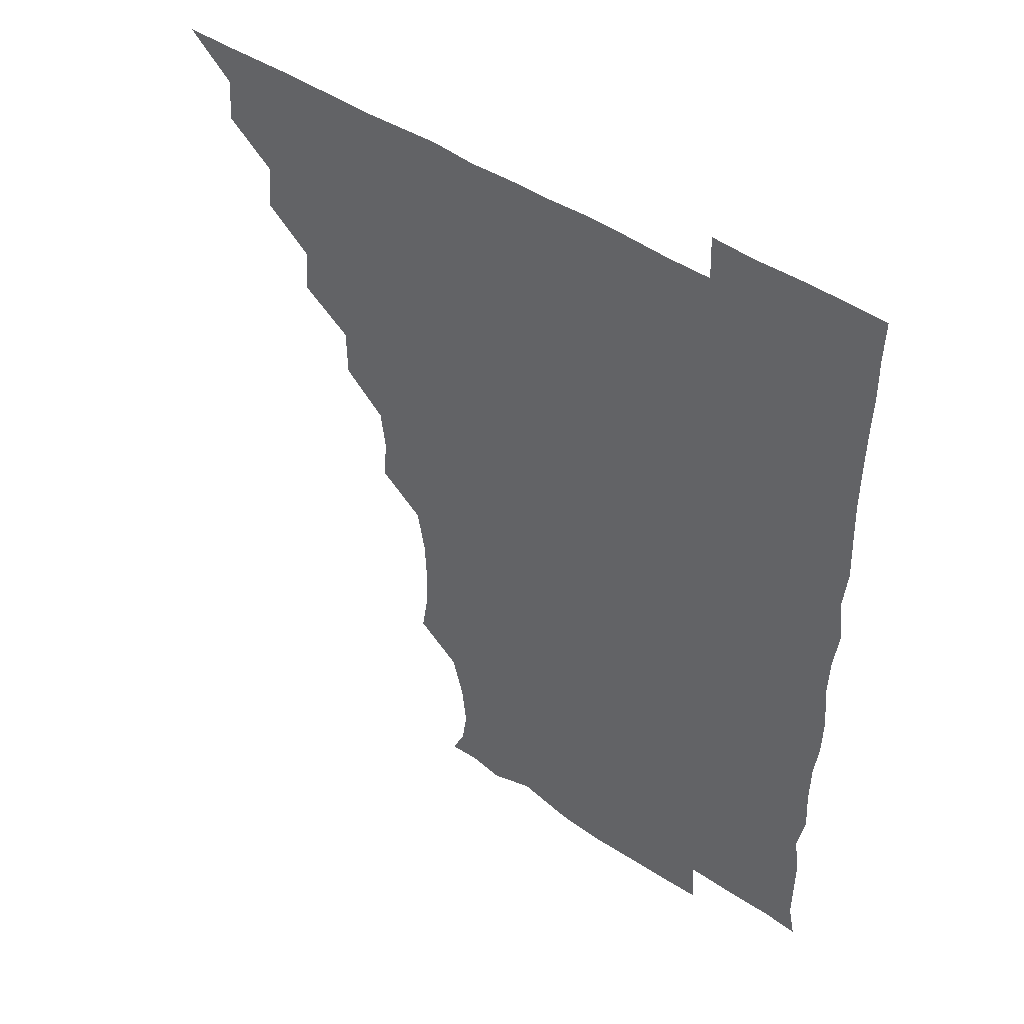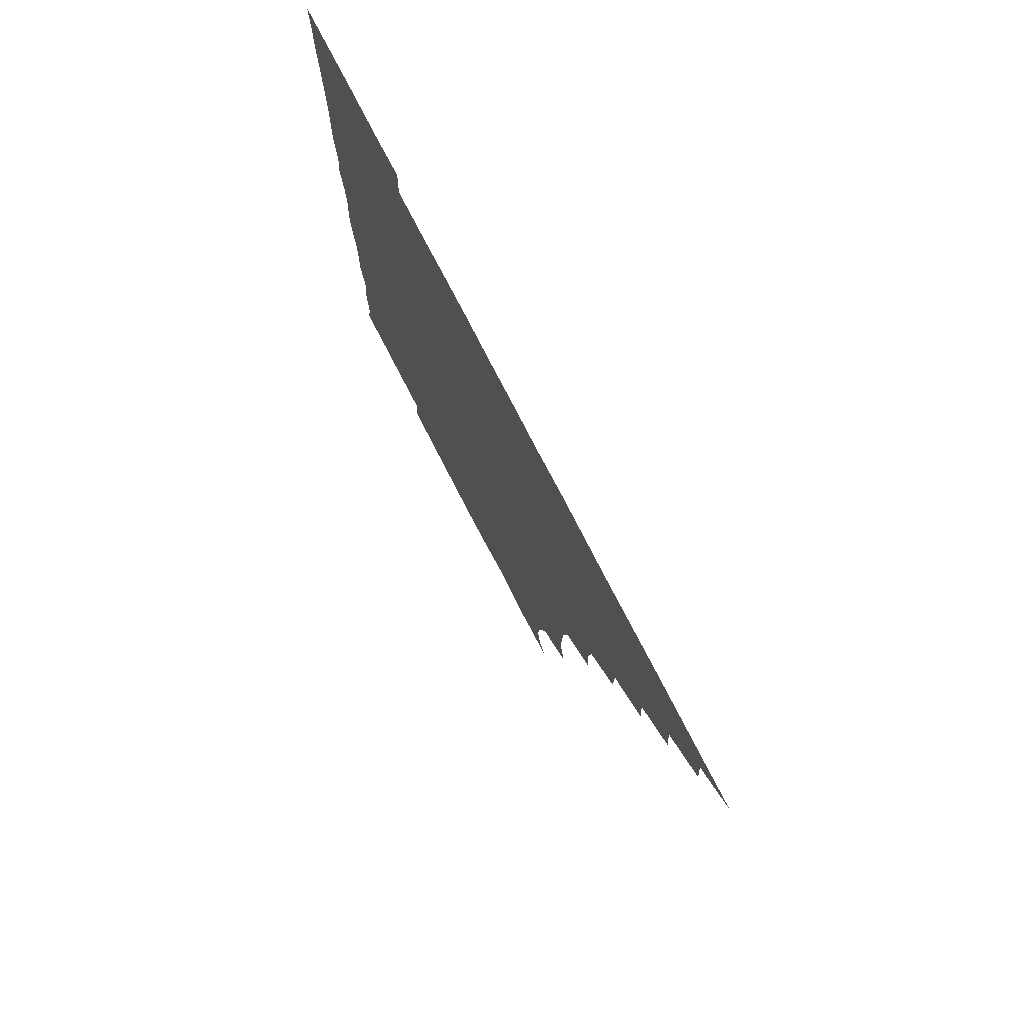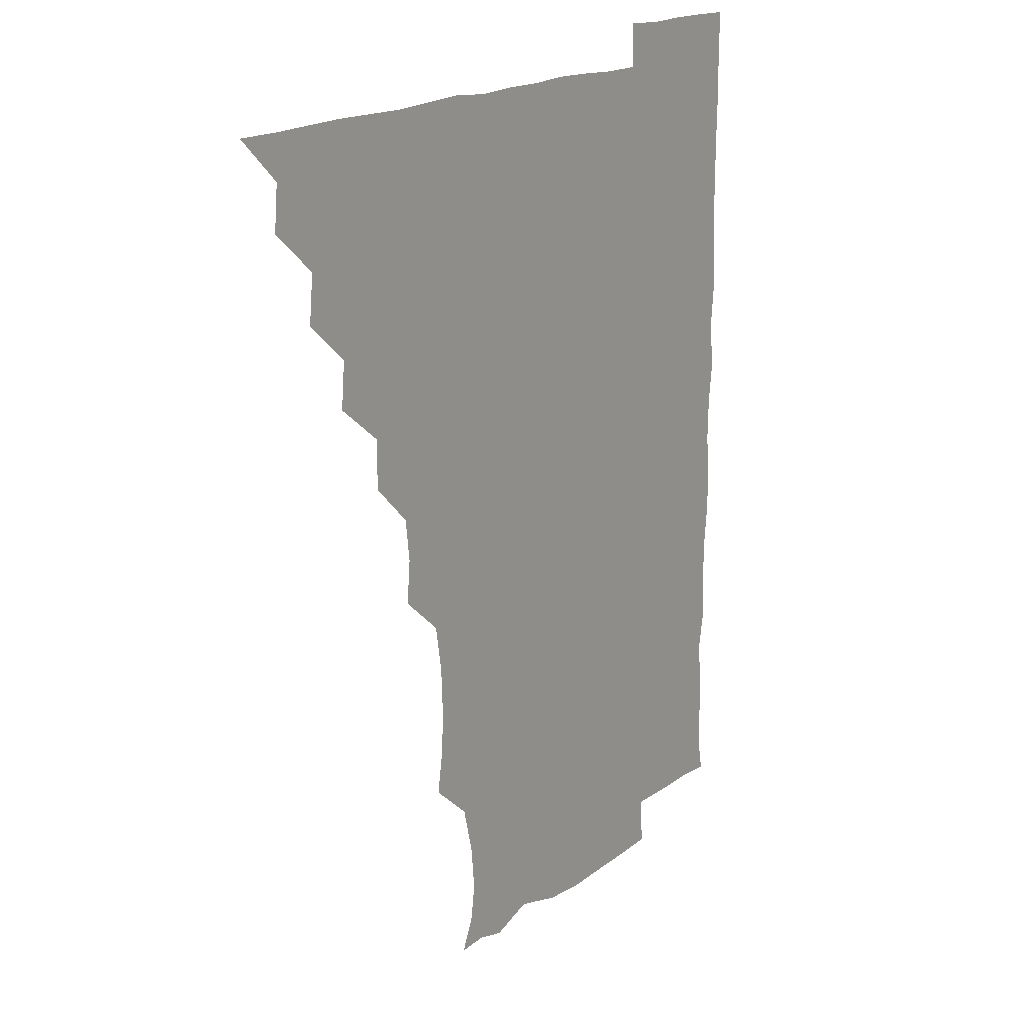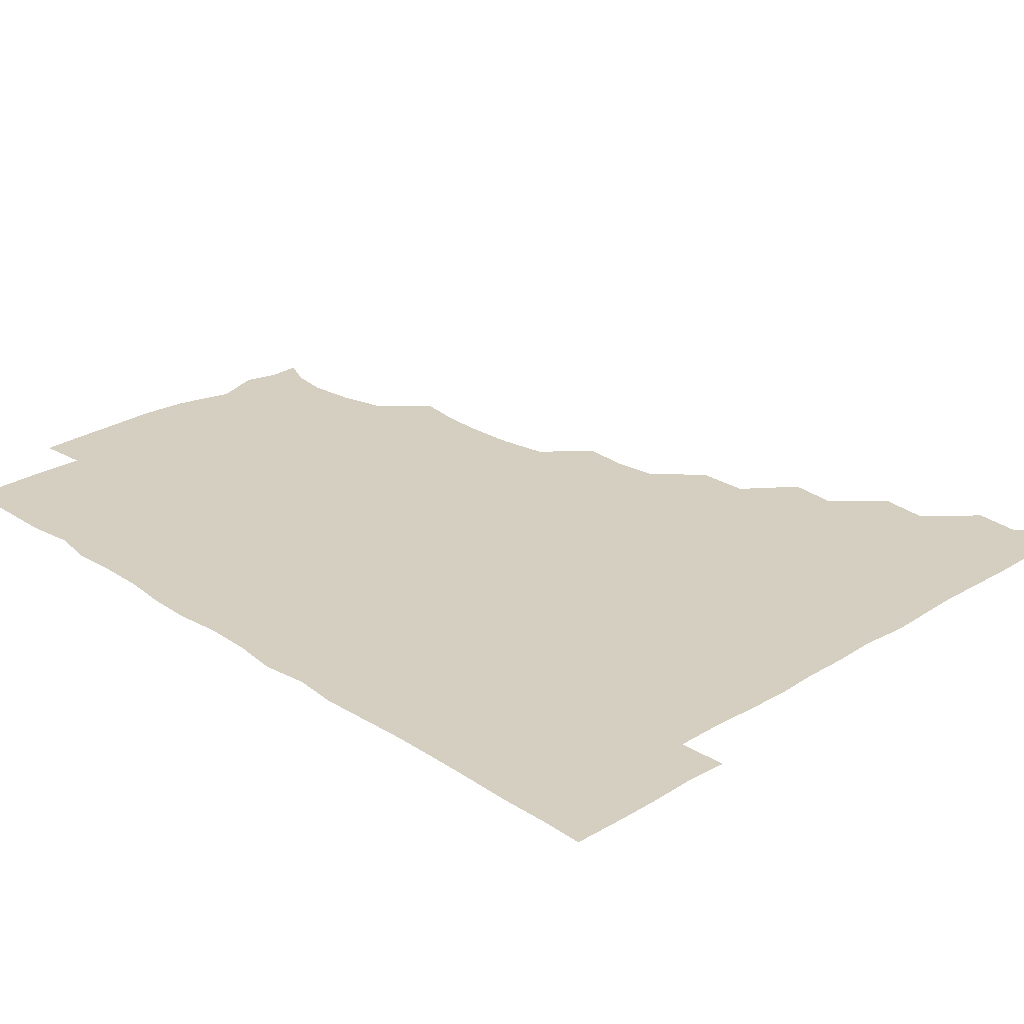
<metadata>
{"format":"obj","ext":"obj","renderer":"f3d","projection":"perspective","resolution":1024,"background":"white","views":[{"elev":47.2,"azim":37.1,"up":"+Y"},{"elev":77.7,"azim":-117.4,"up":"+Y"},{"elev":18.0,"azim":-53.5,"up":"+Y"},{"elev":25.9,"azim":136.1,"up":"+Z"}]}
</metadata>
<code>
v 450.9 495.9 0
v 465.1 465 0
v 466.5 480.8 0
v 466.3 495.8 0
v 479.9 433.5 0
v 481.5 450.3 0
v 481.5 466 0
v 481.5 480.8 0
v 481.2 496.1 0
v 494.3 402.8 0
v 495.7 419.1 0
v 496.5 436 0
v 496.8 451.1 0
v 496.7 466 0
v 496.2 481 0
v 495.9 496.4 0
v 511.5 371.5 0
v 511.3 389.1 0
v 511.7 406.4 0
v 512.2 422.2 0
v 512.2 437.1 0
v 511.6 451.2 0
v 511.3 466 0
v 511.2 480.8 0
v 510.9 496.2 0
v 526.2 326.7 0
v 527.6 342.1 0
v 525.8 357 0
v 527.4 376.9 0
v 526.8 391.6 0
v 526.4 406.3 0
v 526 420.8 0
v 526.2 436.1 0
v 526.3 451 0
v 526.3 465.8 0
v 526.2 480.8 0
v 526.1 495.9 0
v 542.1 249.7 0
v 544.6 265.5 0
v 545.1 280.5 0
v 544.4 296.7 0
v 541.7 313.1 0
v 541.8 330.3 0
v 542.1 346.3 0
v 541.9 361.7 0
v 541.3 376.2 0
v 541.8 392.2 0
v 541.7 406.7 0
v 541.7 421.7 0
v 541.4 436.2 0
v 542 450.9 0
v 541.2 465.9 0
v 541.1 480.8 0
v 541.1 496.6 0
v 556.2 179.7 0
v 561.1 190.8 0
v 562.9 203.7 0
v 561.3 219.6 0
v 557.2 236.3 0
v 557.8 255.3 0
v 558 270.4 0
v 558.1 285.6 0
v 557.2 300.5 0
v 556.2 315.5 0
v 556.6 331.6 0
v 556.5 346.4 0
v 556.8 362.4 0
v 556.3 376.4 0
v 556.1 391.2 0
v 556.5 406.8 0
v 556.4 421.5 0
v 556.6 436.4 0
v 556.3 451.1 0
v 556 466.1 0
v 556 480.9 0
v 555.5 497.2 0
v 567.1 180.4 0
v 573.5 194.2 0
v 574.3 211 0
v 573.2 226.3 0
v 572.3 242 0
v 571.7 256 0
v 572 271.5 0
v 572.2 287.8 0
v 572.1 302.7 0
v 571.4 316 0
v 571.1 331.4 0
v 571.6 347.5 0
v 571.2 361.8 0
v 571.5 377.4 0
v 571.5 392.1 0
v 571.4 406.8 0
v 571.5 421.9 0
v 571.4 436.2 0
v 571.3 450.9 0
v 571.1 465.9 0
v 570.9 481.1 0
v 570.9 496 0
v 578.4 177.5 0
v 585.8 196.6 0
v 587.3 212.5 0
v 587.1 228.7 0
v 586.7 243 0
v 586.5 258.3 0
v 587.9 272.5 0
v 586.7 286.9 0
v 586.1 301.9 0
v 586.5 317.9 0
v 586.6 332.5 0
v 586.4 347 0
v 586.3 361.6 0
v 586 375.7 0
v 586.1 391.3 0
v 586.2 406.6 0
v 586.1 421.1 0
v 586.2 436.2 0
v 586.2 450.9 0
v 586.2 465.8 0
v 586.2 480.5 0
v 585.7 496.6 0
v 594.2 183.1 0
v 601.5 198.5 0
v 602.5 213.4 0
v 601.8 226.9 0
v 601.2 242 0
v 600.8 255.5 0
v 601.5 273.6 0
v 601.4 288 0
v 601.7 301.9 0
v 601.2 316.7 0
v 601.1 331.7 0
v 601.2 346.8 0
v 601.2 361.9 0
v 601.5 377.3 0
v 601.1 391.4 0
v 601.3 407 0
v 601.1 421.2 0
v 601.1 436 0
v 601.3 450.9 0
v 601.2 465.8 0
v 601 481.1 0
v 600.8 496.5 0
v 613.2 177.9 0
v 616.1 197.4 0
v 616.6 212.7 0
v 616.4 228.6 0
v 616.3 240.9 0
v 616.1 256.6 0
v 615.8 273.3 0
v 615.9 286.8 0
v 616.1 303 0
v 616.4 317.6 0
v 616 332 0
v 616.3 346.6 0
v 616.1 362.2 0
v 616.1 377.2 0
v 616.1 391.4 0
v 616 406.4 0
v 616.3 421.7 0
v 616.3 436.2 0
v 616.3 451 0
v 616.3 465.6 0
v 616.2 480.2 0
v 615.3 497.2 0
v 629.8 176.6 0
v 630.3 197.4 0
v 630.6 214.8 0
v 631.1 227.9 0
v 631.2 243.4 0
v 632.1 256.2 0
v 630.6 272.2 0
v 630.9 286.7 0
v 630.7 302.1 0
v 631 317.6 0
v 630.9 330.4 0
v 630.9 347.7 0
v 630.9 362.2 0
v 630.9 376.5 0
v 631 391.8 0
v 631 406.6 0
v 631 421.5 0
v 631.2 436.4 0
v 631.3 451 0
v 631.2 465.6 0
v 630.8 481.3 0
v 629.9 496.8 0
v 646.1 177.2 0
v 645.6 198 0
v 645.6 212.2 0
v 645.7 228.2 0
v 645.5 241.9 0
v 645.9 259.4 0
v 646.1 272.9 0
v 645.9 287.3 0
v 645.7 302 0
v 645.4 318 0
v 645.8 332 0
v 645.8 347.5 0
v 645.8 362 0
v 645.8 376.8 0
v 645.7 392.2 0
v 645.9 406.8 0
v 645.8 421.9 0
v 645.9 436.4 0
v 646.2 451.1 0
v 646.1 466 0
v 646.2 480.8 0
v 645.4 496 0
v 662.4 177.5 0
v 660.4 196.6 0
v 660.1 212.8 0
v 660.3 228.2 0
v 660.8 242.9 0
v 660.8 257.3 0
v 660.4 273 0
v 660.7 287.4 0
v 660.6 302.3 0
v 660.3 317.4 0
v 661.2 330.7 0
v 660.2 347.7 0
v 660.5 362.2 0
v 660.6 376.8 0
v 661 391.2 0
v 660.6 406.9 0
v 660.9 421.5 0
v 661 435.9 0
v 661 451.6 0
v 661.1 466.1 0
v 661.4 480.7 0
v 661.1 496 0
v 660.6 511.8 0
v 676.8 178.3 0
v 675.7 195.5 0
v 675.4 211.6 0
v 675.1 227.4 0
v 675.1 242.5 0
v 674.8 258.4 0
v 674.9 273.2 0
v 675 288.2 0
v 675.2 302.6 0
v 675.4 317 0
v 675.4 332.3 0
v 675.1 347.3 0
v 675.5 361.8 0
v 675.8 376.2 0
v 675.4 392.1 0
v 675.6 406.6 0
v 675.4 422 0
v 675.8 436.4 0
v 675.7 451.6 0
v 676 466.1 0
v 676.1 480.9 0
v 676.4 495.4 0
v 675.6 511 0
v 694.5 195.2 0
v 690.6 211.8 0
v 689.4 227.8 0
v 689.5 242.6 0
v 689.7 257.1 0
v 689.5 272.6 0
v 689.4 287.7 0
v 689.7 302.4 0
v 689.9 317.1 0
v 689.9 332.1 0
v 690.1 346.6 0
v 690.1 361.7 0
v 689.9 377.1 0
v 689.5 392.5 0
v 690.1 406.9 0
v 690.3 421.5 0
v 690.6 436.2 0
v 690.2 451.9 0
v 690.8 466.2 0
v 690.9 481 0
v 691.1 495.4 0
v 690.7 511.4 0
v 709.6 195.6 0
v 705.3 211.1 0
v 704.3 226.3 0
v 703.9 241.3 0
v 704 255.5 0
v 703.7 271.8 0
v 704.2 285.9 0
v 703.6 301.9 0
v 704.6 316.3 0
v 704.5 331.3 0
v 703.5 346.9 0
v 704.6 361.1 0
v 704.6 376.5 0
v 705.1 390.7 0
v 704.4 406.7 0
v 704.4 421.5 0
v 704.7 436.4 0
v 705.3 451.1 0
v 705 466.6 0
v 705.7 480.9 0
v 705.6 495.4 0
v 705.7 511.3 0
v 722.1 194.5 0
v 719.6 207.2 0
v 719.7 220.5 0
v 719.8 234.4 0
v 717.8 250.2 0
v 720.4 264.5 0
v 719.6 279.8 0
v 719.7 295.3 0
v 721.3 310.4 0
v 721.5 325.1 0
v 720 341 0
v 720.4 356.6 0
v 722.2 371.5 0
v 720.3 387.1 0
v 721.7 402 0
v 721.1 417.4 0
v 720.4 433.3 0
v 720.4 449.2 0
v 720.6 465.1 0
v 721 480.6 0
v 720.7 495.9 0
v 721 510.9 0
f 3 4 1
f 6 7 2
f 2 7 3
f 7 8 3
f 3 8 4
f 8 9 4
f 11 12 5
f 5 12 6
f 12 13 6
f 6 13 7
f 13 14 7
f 7 14 8
f 14 15 8
f 8 15 9
f 15 16 9
f 18 19 10
f 10 19 11
f 19 20 11
f 11 20 12
f 20 21 12
f 12 21 13
f 21 22 13
f 13 22 14
f 22 23 14
f 14 23 15
f 23 24 15
f 15 24 16
f 24 25 16
f 28 29 17
f 17 29 18
f 29 30 18
f 18 30 19
f 30 31 19
f 19 31 20
f 31 32 20
f 20 32 21
f 32 33 21
f 21 33 22
f 33 34 22
f 22 34 23
f 34 35 23
f 23 35 24
f 35 36 24
f 24 36 25
f 36 37 25
f 42 43 26
f 26 43 27
f 43 44 27
f 27 44 28
f 44 45 28
f 28 45 29
f 45 46 29
f 29 46 30
f 46 47 30
f 30 47 31
f 47 48 31
f 31 48 32
f 48 49 32
f 32 49 33
f 49 50 33
f 33 50 34
f 50 51 34
f 34 51 35
f 51 52 35
f 35 52 36
f 52 53 36
f 36 53 37
f 53 54 37
f 59 60 38
f 38 60 39
f 60 61 39
f 39 61 40
f 61 62 40
f 40 62 41
f 62 63 41
f 41 63 42
f 63 64 42
f 42 64 43
f 64 65 43
f 43 65 44
f 65 66 44
f 44 66 45
f 66 67 45
f 45 67 46
f 67 68 46
f 46 68 47
f 68 69 47
f 47 69 48
f 69 70 48
f 48 70 49
f 70 71 49
f 49 71 50
f 71 72 50
f 50 72 51
f 72 73 51
f 51 73 52
f 73 74 52
f 52 74 53
f 74 75 53
f 53 75 54
f 75 76 54
f 55 77 56
f 77 78 56
f 56 78 57
f 78 79 57
f 57 79 58
f 79 80 58
f 58 80 59
f 80 81 59
f 59 81 60
f 81 82 60
f 60 82 61
f 82 83 61
f 61 83 62
f 83 84 62
f 62 84 63
f 84 85 63
f 63 85 64
f 85 86 64
f 64 86 65
f 86 87 65
f 65 87 66
f 87 88 66
f 66 88 67
f 88 89 67
f 67 89 68
f 89 90 68
f 68 90 69
f 90 91 69
f 69 91 70
f 91 92 70
f 70 92 71
f 92 93 71
f 71 93 72
f 93 94 72
f 72 94 73
f 94 95 73
f 73 95 74
f 95 96 74
f 74 96 75
f 96 97 75
f 75 97 76
f 97 98 76
f 77 99 78
f 99 100 78
f 78 100 79
f 100 101 79
f 79 101 80
f 101 102 80
f 80 102 81
f 102 103 81
f 81 103 82
f 103 104 82
f 82 104 83
f 104 105 83
f 83 105 84
f 105 106 84
f 84 106 85
f 106 107 85
f 85 107 86
f 107 108 86
f 86 108 87
f 108 109 87
f 87 109 88
f 109 110 88
f 88 110 89
f 110 111 89
f 89 111 90
f 111 112 90
f 90 112 91
f 112 113 91
f 91 113 92
f 113 114 92
f 92 114 93
f 114 115 93
f 93 115 94
f 115 116 94
f 94 116 95
f 116 117 95
f 95 117 96
f 117 118 96
f 96 118 97
f 118 119 97
f 97 119 98
f 119 120 98
f 99 121 100
f 121 122 100
f 100 122 101
f 122 123 101
f 101 123 102
f 123 124 102
f 102 124 103
f 124 125 103
f 103 125 104
f 125 126 104
f 104 126 105
f 126 127 105
f 105 127 106
f 127 128 106
f 106 128 107
f 128 129 107
f 107 129 108
f 129 130 108
f 108 130 109
f 130 131 109
f 109 131 110
f 131 132 110
f 110 132 111
f 132 133 111
f 111 133 112
f 133 134 112
f 112 134 113
f 134 135 113
f 113 135 114
f 135 136 114
f 114 136 115
f 136 137 115
f 115 137 116
f 137 138 116
f 116 138 117
f 138 139 117
f 117 139 118
f 139 140 118
f 118 140 119
f 140 141 119
f 119 141 120
f 141 142 120
f 121 143 122
f 143 144 122
f 122 144 123
f 144 145 123
f 123 145 124
f 145 146 124
f 124 146 125
f 146 147 125
f 125 147 126
f 147 148 126
f 126 148 127
f 148 149 127
f 127 149 128
f 149 150 128
f 128 150 129
f 150 151 129
f 129 151 130
f 151 152 130
f 130 152 131
f 152 153 131
f 131 153 132
f 153 154 132
f 132 154 133
f 154 155 133
f 133 155 134
f 155 156 134
f 134 156 135
f 156 157 135
f 135 157 136
f 157 158 136
f 136 158 137
f 158 159 137
f 137 159 138
f 159 160 138
f 138 160 139
f 160 161 139
f 139 161 140
f 161 162 140
f 140 162 141
f 162 163 141
f 141 163 142
f 163 164 142
f 143 165 144
f 165 166 144
f 144 166 145
f 166 167 145
f 145 167 146
f 167 168 146
f 146 168 147
f 168 169 147
f 147 169 148
f 169 170 148
f 148 170 149
f 170 171 149
f 149 171 150
f 171 172 150
f 150 172 151
f 172 173 151
f 151 173 152
f 173 174 152
f 152 174 153
f 174 175 153
f 153 175 154
f 175 176 154
f 154 176 155
f 176 177 155
f 155 177 156
f 177 178 156
f 156 178 157
f 178 179 157
f 157 179 158
f 179 180 158
f 158 180 159
f 180 181 159
f 159 181 160
f 181 182 160
f 160 182 161
f 182 183 161
f 161 183 162
f 183 184 162
f 162 184 163
f 184 185 163
f 163 185 164
f 185 186 164
f 165 187 166
f 187 188 166
f 166 188 167
f 188 189 167
f 167 189 168
f 189 190 168
f 168 190 169
f 190 191 169
f 169 191 170
f 191 192 170
f 170 192 171
f 192 193 171
f 171 193 172
f 193 194 172
f 172 194 173
f 194 195 173
f 173 195 174
f 195 196 174
f 174 196 175
f 196 197 175
f 175 197 176
f 197 198 176
f 176 198 177
f 198 199 177
f 177 199 178
f 199 200 178
f 178 200 179
f 200 201 179
f 179 201 180
f 201 202 180
f 180 202 181
f 202 203 181
f 181 203 182
f 203 204 182
f 182 204 183
f 204 205 183
f 183 205 184
f 205 206 184
f 184 206 185
f 206 207 185
f 185 207 186
f 207 208 186
f 187 209 188
f 209 210 188
f 188 210 189
f 210 211 189
f 189 211 190
f 211 212 190
f 190 212 191
f 212 213 191
f 191 213 192
f 213 214 192
f 192 214 193
f 214 215 193
f 193 215 194
f 215 216 194
f 194 216 195
f 216 217 195
f 195 217 196
f 217 218 196
f 196 218 197
f 218 219 197
f 197 219 198
f 219 220 198
f 198 220 199
f 220 221 199
f 199 221 200
f 221 222 200
f 200 222 201
f 222 223 201
f 201 223 202
f 223 224 202
f 202 224 203
f 224 225 203
f 203 225 204
f 225 226 204
f 204 226 205
f 226 227 205
f 205 227 206
f 227 228 206
f 206 228 207
f 228 229 207
f 207 229 208
f 229 230 208
f 209 232 210
f 232 233 210
f 210 233 211
f 233 234 211
f 211 234 212
f 234 235 212
f 212 235 213
f 235 236 213
f 213 236 214
f 236 237 214
f 214 237 215
f 237 238 215
f 215 238 216
f 238 239 216
f 216 239 217
f 239 240 217
f 217 240 218
f 240 241 218
f 218 241 219
f 241 242 219
f 219 242 220
f 242 243 220
f 220 243 221
f 243 244 221
f 221 244 222
f 244 245 222
f 222 245 223
f 245 246 223
f 223 246 224
f 246 247 224
f 224 247 225
f 247 248 225
f 225 248 226
f 248 249 226
f 226 249 227
f 249 250 227
f 227 250 228
f 250 251 228
f 228 251 229
f 251 252 229
f 229 252 230
f 252 253 230
f 230 253 231
f 253 254 231
f 233 255 234
f 255 256 234
f 234 256 235
f 256 257 235
f 235 257 236
f 257 258 236
f 236 258 237
f 258 259 237
f 237 259 238
f 259 260 238
f 238 260 239
f 260 261 239
f 239 261 240
f 261 262 240
f 240 262 241
f 262 263 241
f 241 263 242
f 263 264 242
f 242 264 243
f 264 265 243
f 243 265 244
f 265 266 244
f 244 266 245
f 266 267 245
f 245 267 246
f 267 268 246
f 246 268 247
f 268 269 247
f 247 269 248
f 269 270 248
f 248 270 249
f 270 271 249
f 249 271 250
f 271 272 250
f 250 272 251
f 272 273 251
f 251 273 252
f 273 274 252
f 252 274 253
f 274 275 253
f 253 275 254
f 275 276 254
f 255 277 256
f 277 278 256
f 256 278 257
f 278 279 257
f 257 279 258
f 279 280 258
f 258 280 259
f 280 281 259
f 259 281 260
f 281 282 260
f 260 282 261
f 282 283 261
f 261 283 262
f 283 284 262
f 262 284 263
f 284 285 263
f 263 285 264
f 285 286 264
f 264 286 265
f 286 287 265
f 265 287 266
f 287 288 266
f 266 288 267
f 288 289 267
f 267 289 268
f 289 290 268
f 268 290 269
f 290 291 269
f 269 291 270
f 291 292 270
f 270 292 271
f 292 293 271
f 271 293 272
f 293 294 272
f 272 294 273
f 294 295 273
f 273 295 274
f 295 296 274
f 274 296 275
f 296 297 275
f 275 297 276
f 297 298 276
f 277 299 278
f 299 300 278
f 278 300 279
f 300 301 279
f 279 301 280
f 301 302 280
f 280 302 281
f 302 303 281
f 281 303 282
f 303 304 282
f 282 304 283
f 304 305 283
f 283 305 284
f 305 306 284
f 284 306 285
f 306 307 285
f 285 307 286
f 307 308 286
f 286 308 287
f 308 309 287
f 287 309 288
f 309 310 288
f 288 310 289
f 310 311 289
f 289 311 290
f 311 312 290
f 290 312 291
f 312 313 291
f 291 313 292
f 313 314 292
f 292 314 293
f 314 315 293
f 293 315 294
f 315 316 294
f 294 316 295
f 316 317 295
f 295 317 296
f 317 318 296
f 296 318 297
f 318 319 297
f 297 319 298
f 319 320 298

</code>
